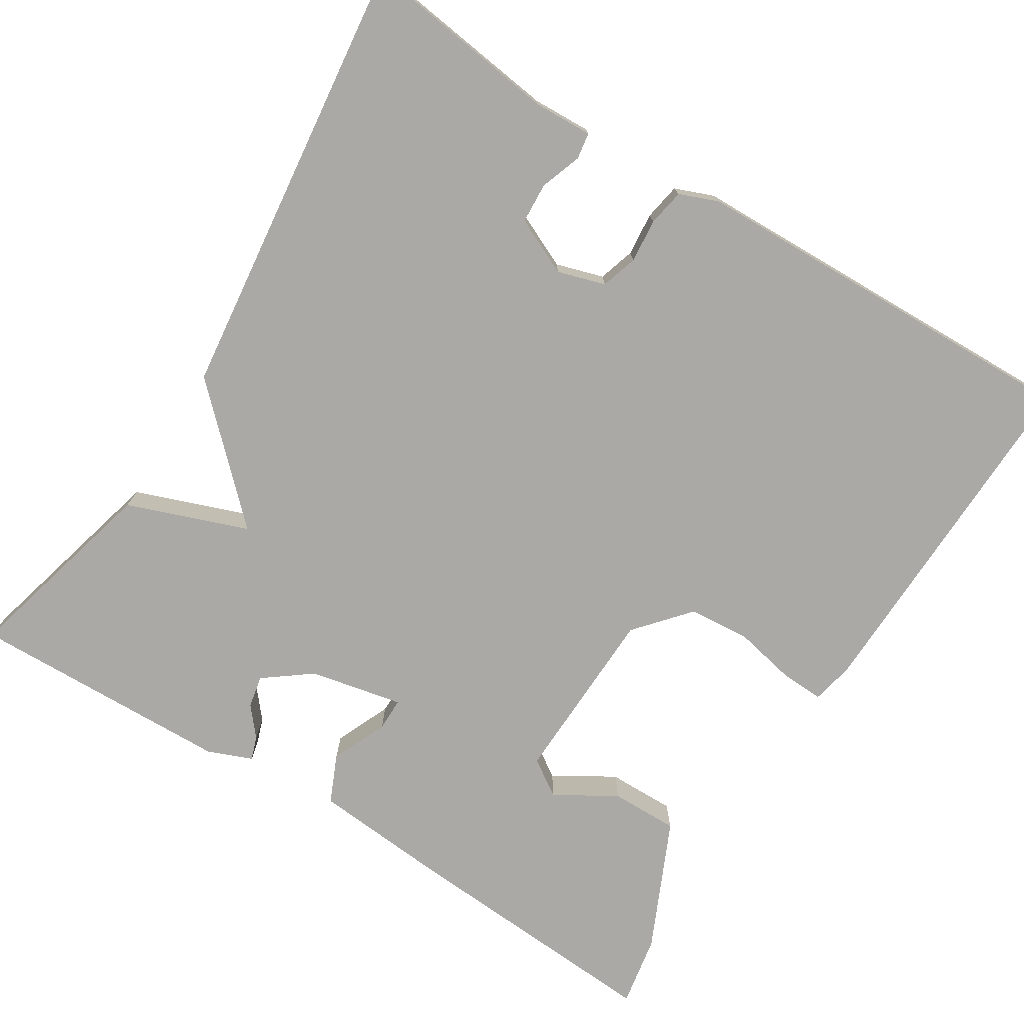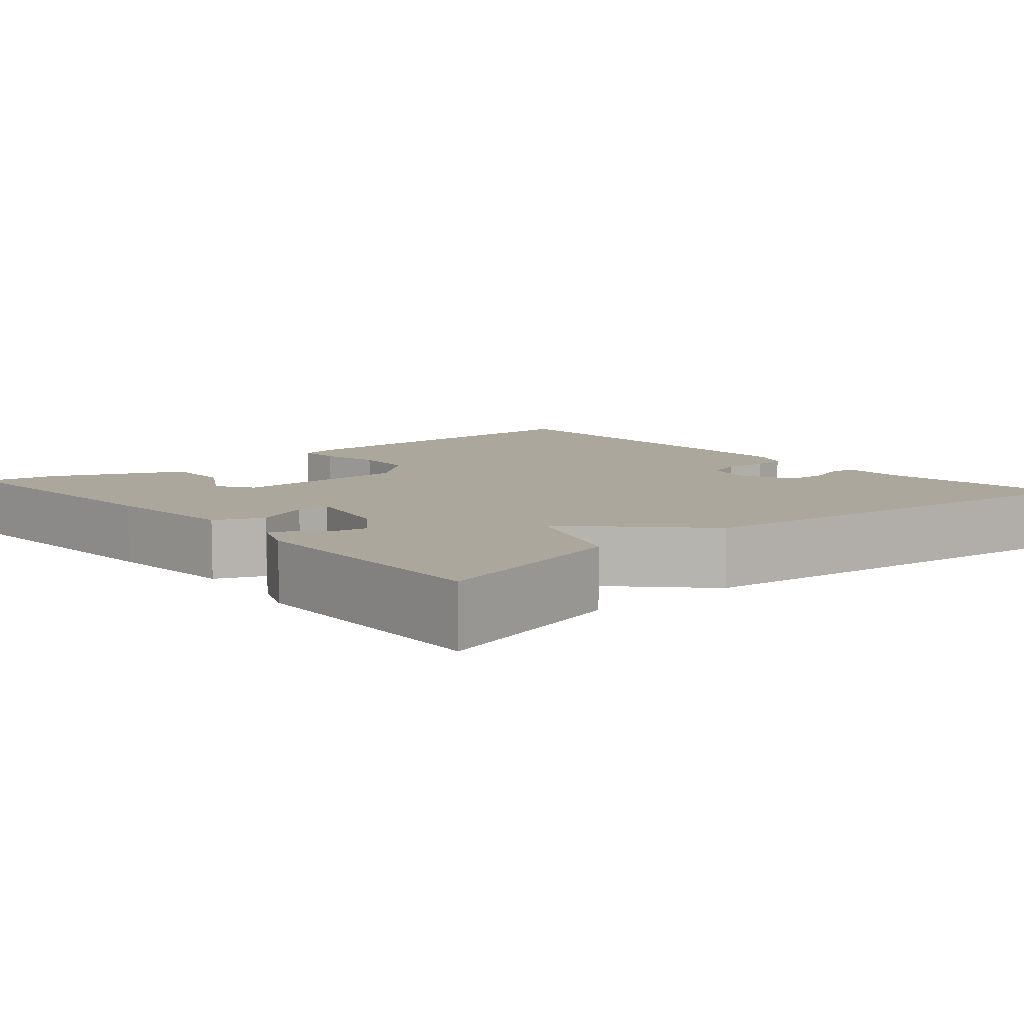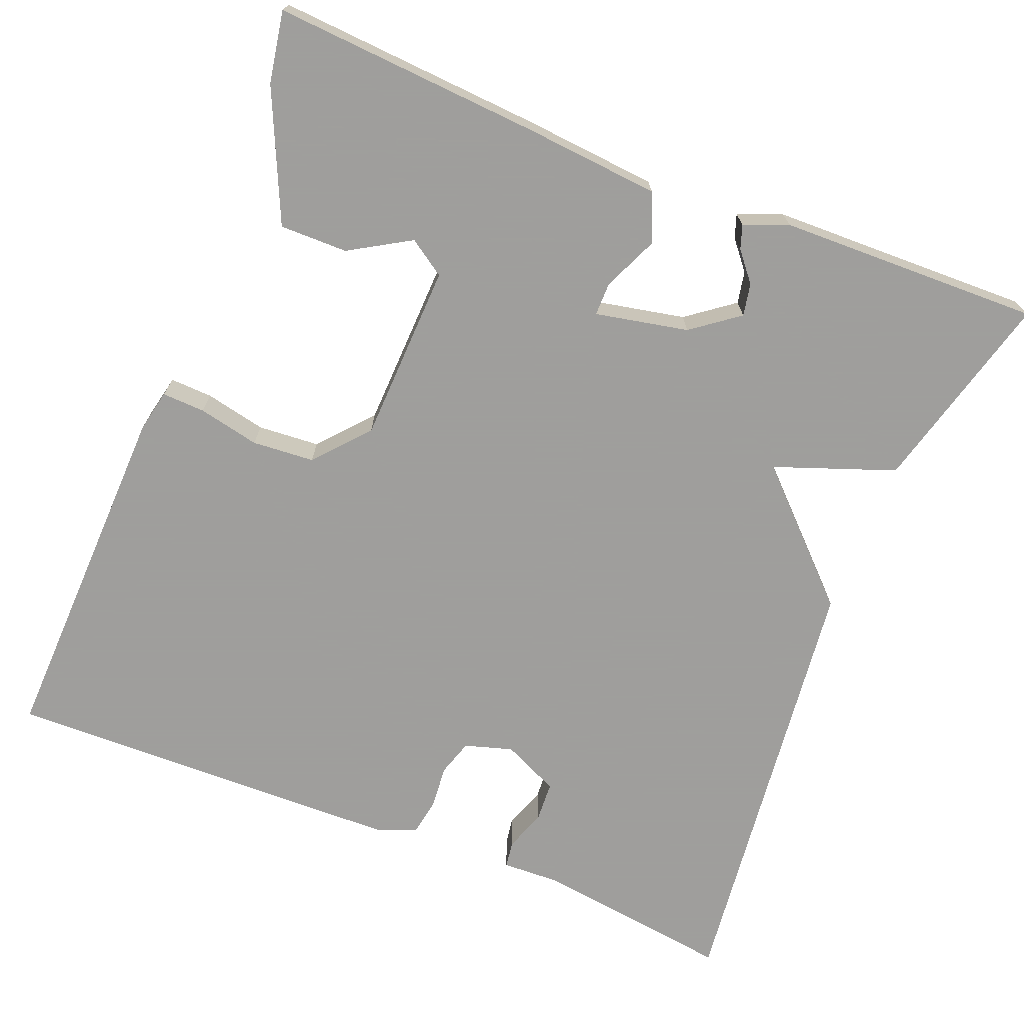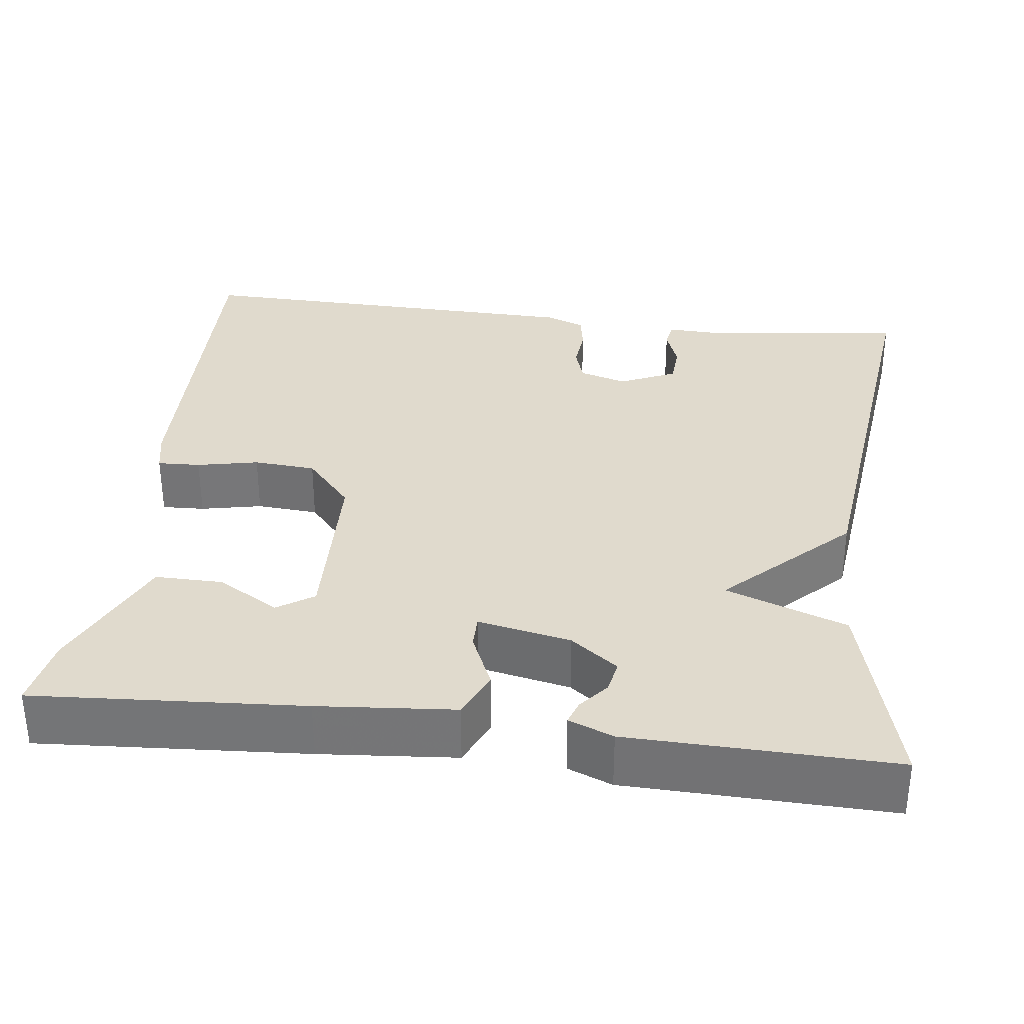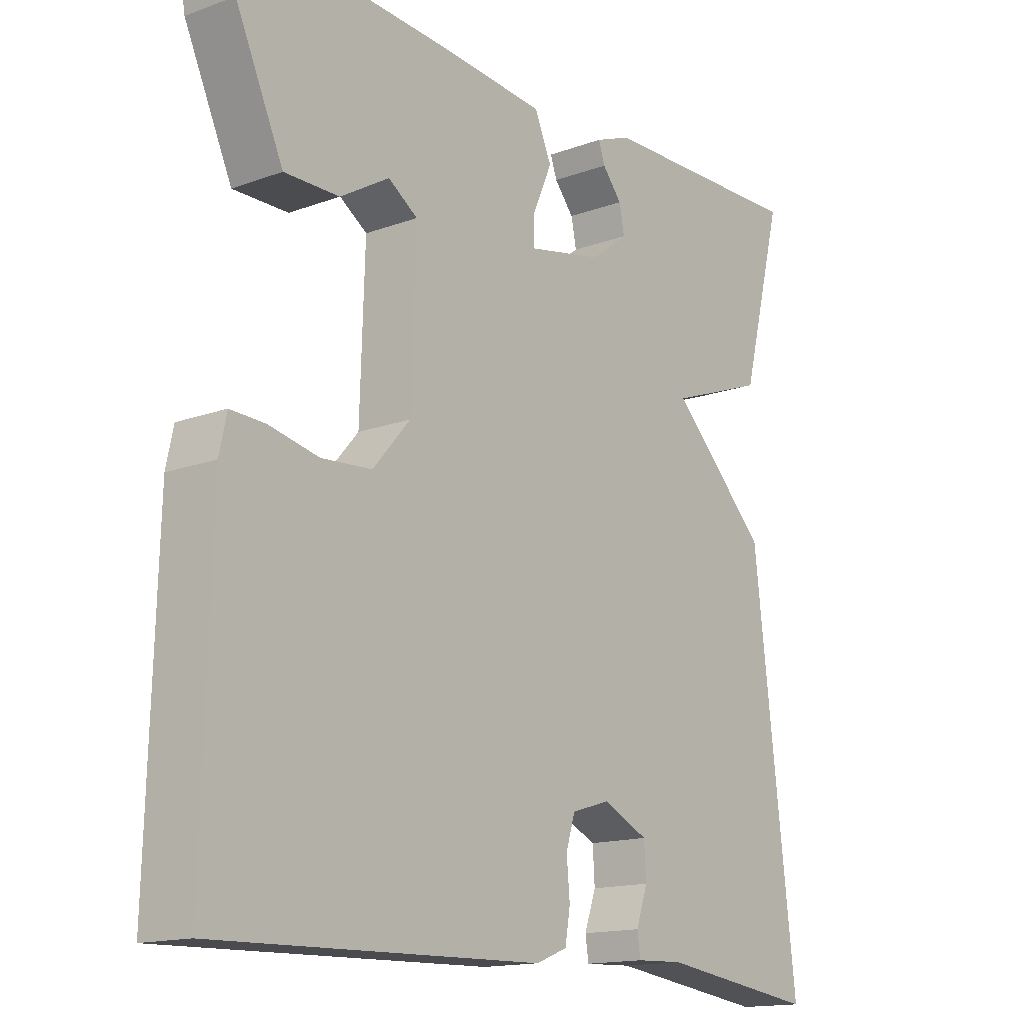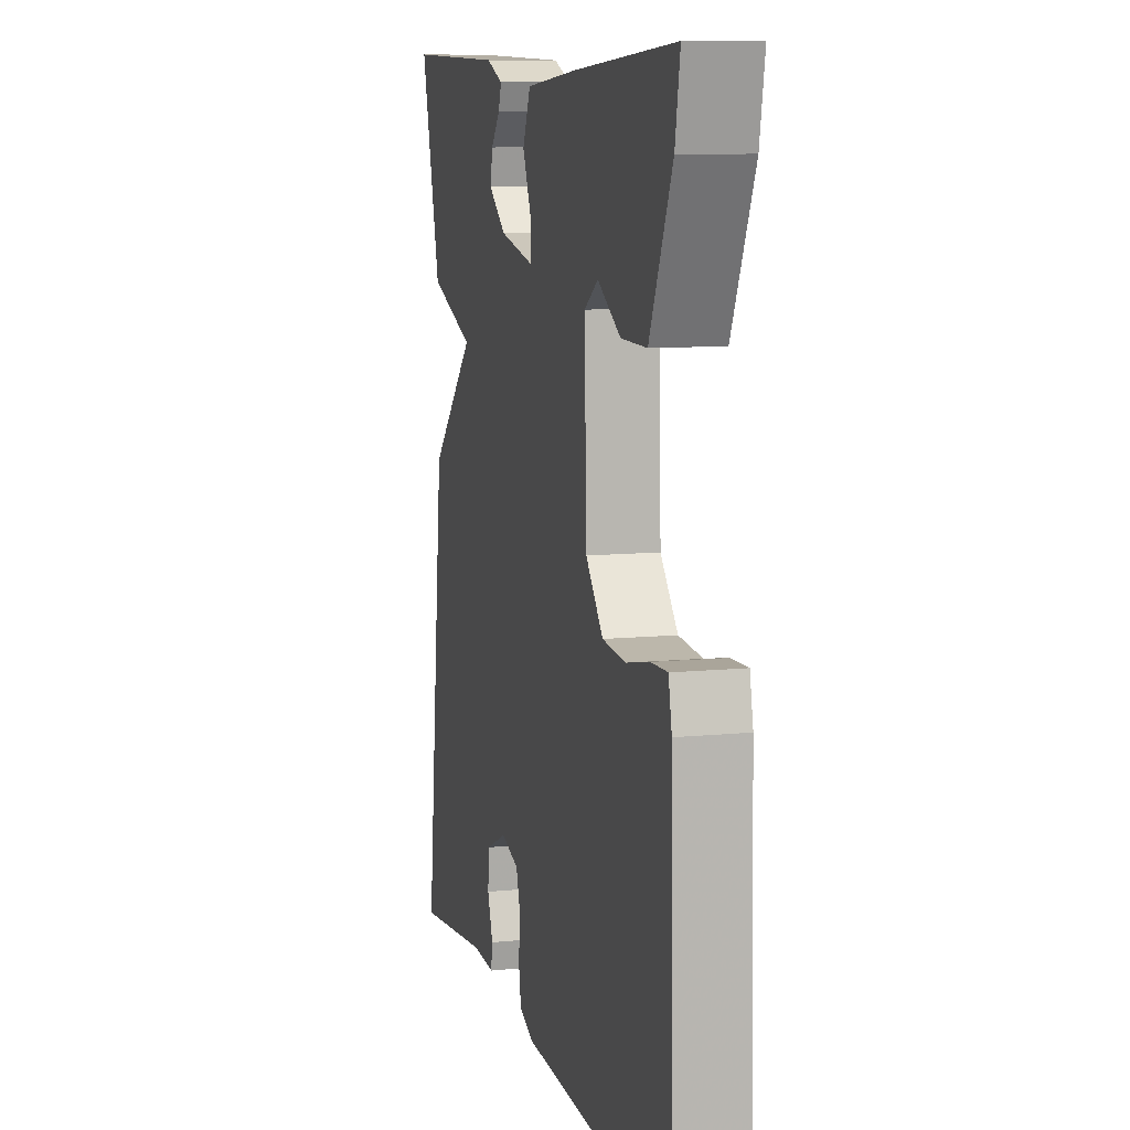
<metadata>
{"format":"obj","ext":"obj","renderer":"f3d","projection":"perspective","resolution":1024,"background":"white","views":[{"elev":-75.5,"azim":148.0,"up":"+Y"},{"elev":8.4,"azim":49.3,"up":"+Y"},{"elev":-71.1,"azim":-22.0,"up":"+Y"},{"elev":33.1,"azim":7.0,"up":"+Y"},{"elev":-15.2,"azim":-52.1,"up":"+Z"},{"elev":9.8,"azim":-104.4,"up":"+Z"}]}
</metadata>
<code>
v 0.5 0.07 0.5
v 0.435 0.07 0.25
v 0.286 0.07 0.195
v 0.435 0.07 0.05
v 0.5 0.07 -0.5
v 0.255 0.07 -0.468
v 0.182 0.07 -0.471
v 0.177 0.07 -0.438
v 0.195 0.07 -0.387
v 0.192 0.07 -0.337
v 0.122 0.07 -0.305
v 0.063 0.07 -0.323
v 0.049 0.07 -0.368
v 0.054 0.07 -0.422
v 0.046 0.07 -0.468
v -0.002 0.07 -0.487
v -0.5 0.07 -0.5
v -0.488 0.07 -0.06
v -0.477 0.07 -0.008
v -0.424 0.07 -0.01
v -0.348 0.07 -0.026
v -0.271 0.07 -0.02
v -0.214 0.07 0.046
v -0.207 0.07 0.268
v -0.252 0.07 0.298
v -0.327 0.07 0.253
v -0.411 0.07 0.252
v -0.484 0.07 0.412
v -0.5 0.07 0.5
v -0.169 0.07 0.479
v -0.001 0.07 0.465
v 0.025 0.07 0.406
v -0.005 0.07 0.337
v -0.005 0.07 0.296
v 0.11 0.07 0.32
v 0.168 0.07 0.364
v 0.16 0.07 0.404
v 0.13 0.07 0.44
v 0.12 0.07 0.469
v 0.175 0.07 0.491
v 0.5 0 0.5
v 0.435 0 0.25
v 0.286 0 0.195
v 0.435 0 0.05
v 0.5 0 -0.5
v 0.255 0 -0.468
v 0.182 0 -0.471
v 0.177 0 -0.438
v 0.195 0 -0.387
v 0.192 0 -0.337
v 0.122 0 -0.305
v 0.063 0 -0.323
v 0.049 0 -0.368
v 0.054 0 -0.422
v 0.046 0 -0.468
v -0.002 0 -0.487
v -0.5 0 -0.5
v -0.488 0 -0.06
v -0.477 0 -0.008
v -0.424 0 -0.01
v -0.348 0 -0.026
v -0.271 0 -0.02
v -0.214 0 0.046
v -0.207 0 0.268
v -0.252 0 0.298
v -0.327 0 0.253
v -0.411 0 0.252
v -0.484 0 0.412
v -0.5 0 0.5
v -0.169 0 0.479
v -0.001 0 0.465
v 0.025 0 0.406
v -0.005 0 0.337
v -0.005 0 0.296
v 0.11 0 0.32
v 0.168 0 0.364
v 0.16 0 0.404
v 0.13 0 0.44
v 0.12 0 0.469
v 0.175 0 0.491
f 40 1 2
f 39 40 2
f 38 39 2
f 37 38 2
f 36 37 2 3
f 35 36 3
f 4 5 6
f 3 4 6
f 35 3 6
f 34 35 6
f 31 32 33
f 30 31 33
f 29 30 33
f 28 29 33
f 28 33 34
f 25 26 27 28
f 25 28 34
f 24 25 34
f 23 24 34
f 19 20 21
f 18 19 21
f 17 18 21
f 16 17 21
f 15 16 21
f 14 15 21
f 13 14 21
f 12 13 21 22
f 11 12 22 23
f 6 7 8 9
f 6 9 10
f 34 6 10
f 10 11 23 34
f 42 41 80
f 42 80 79
f 42 79 78
f 42 78 77
f 43 42 77 76
f 43 76 75
f 46 45 44
f 46 44 43
f 46 43 75
f 46 75 74
f 73 72 71
f 73 71 70
f 73 70 69
f 73 69 68
f 74 73 68
f 68 67 66 65
f 74 68 65
f 74 65 64
f 74 64 63
f 61 60 59
f 61 59 58
f 61 58 57
f 61 57 56
f 61 56 55
f 61 55 54
f 61 54 53
f 62 61 53 52
f 63 62 52 51
f 49 48 47 46
f 50 49 46
f 50 46 74
f 74 63 51 50
f 1 41 42 2
f 2 42 43 3
f 3 43 44 4
f 4 44 45 5
f 5 45 46 6
f 6 46 47 7
f 7 47 48 8
f 8 48 49 9
f 9 49 50 10
f 10 50 51 11
f 11 51 52 12
f 12 52 53 13
f 13 53 54 14
f 14 54 55 15
f 15 55 56 16
f 16 56 57 17
f 17 57 58 18
f 18 58 59 19
f 19 59 60 20
f 20 60 61 21
f 21 61 62 22
f 22 62 63 23
f 23 63 64 24
f 24 64 65 25
f 25 65 66 26
f 26 66 67 27
f 27 67 68 28
f 28 68 69 29
f 29 69 70 30
f 30 70 71 31
f 31 71 72 32
f 32 72 73 33
f 33 73 74 34
f 34 74 75 35
f 35 75 76 36
f 36 76 77 37
f 37 77 78 38
f 38 78 79 39
f 39 79 80 40
f 40 80 41 1

</code>
